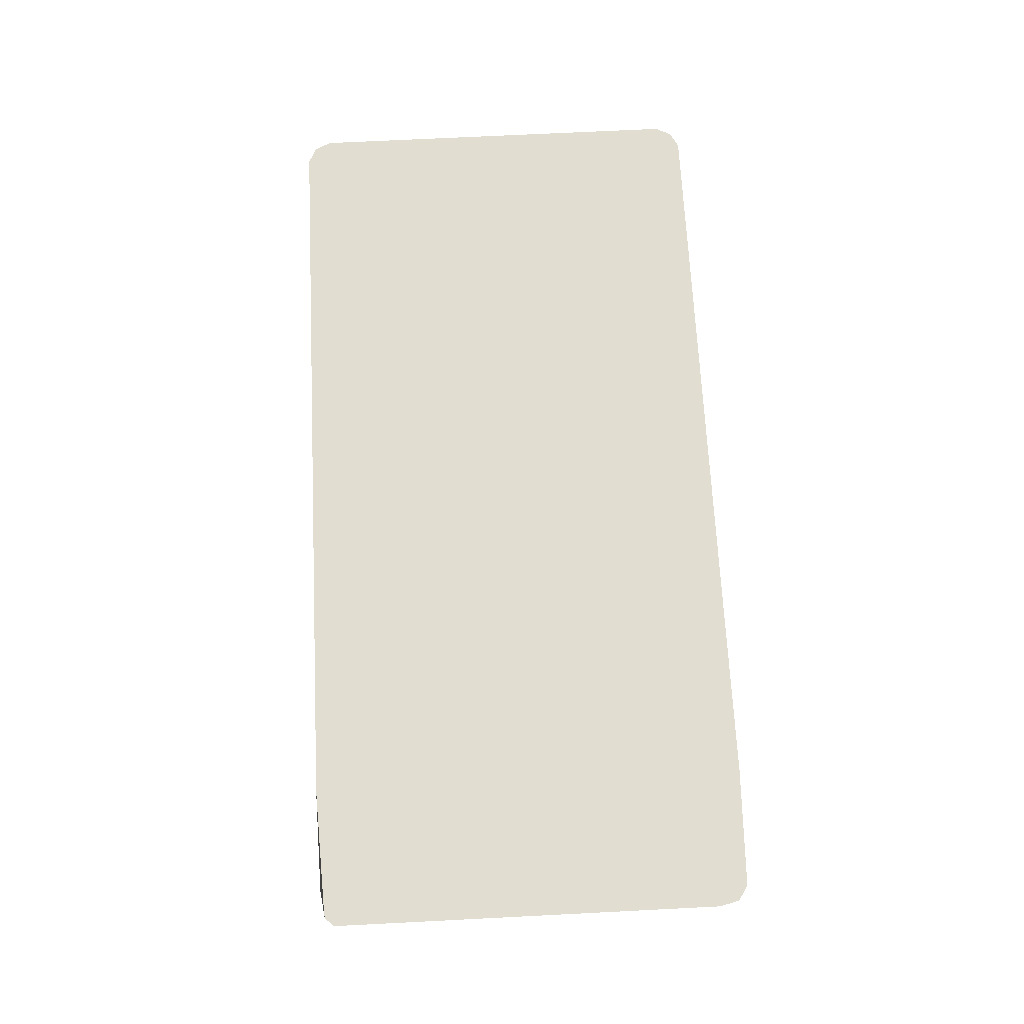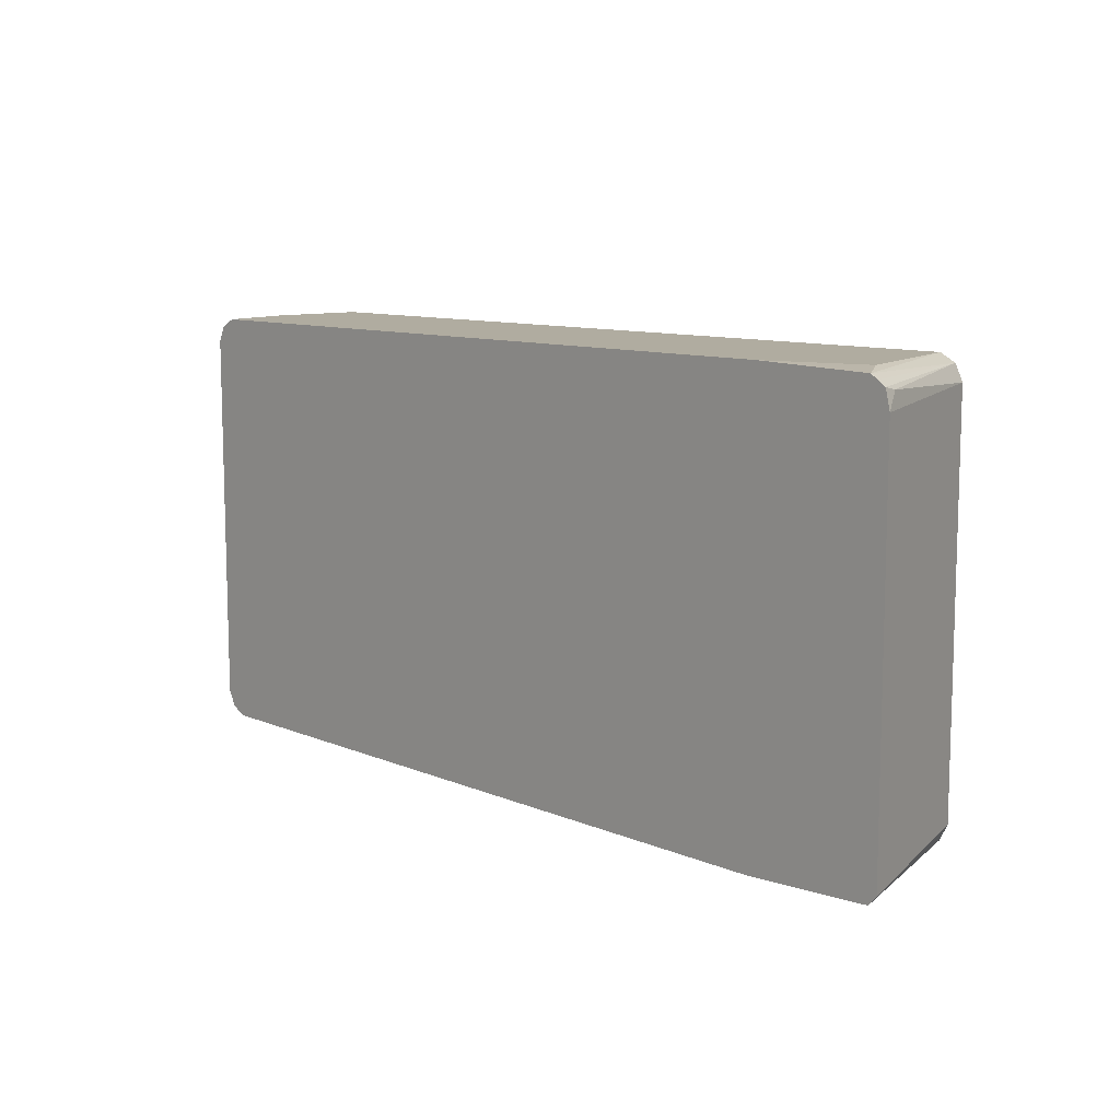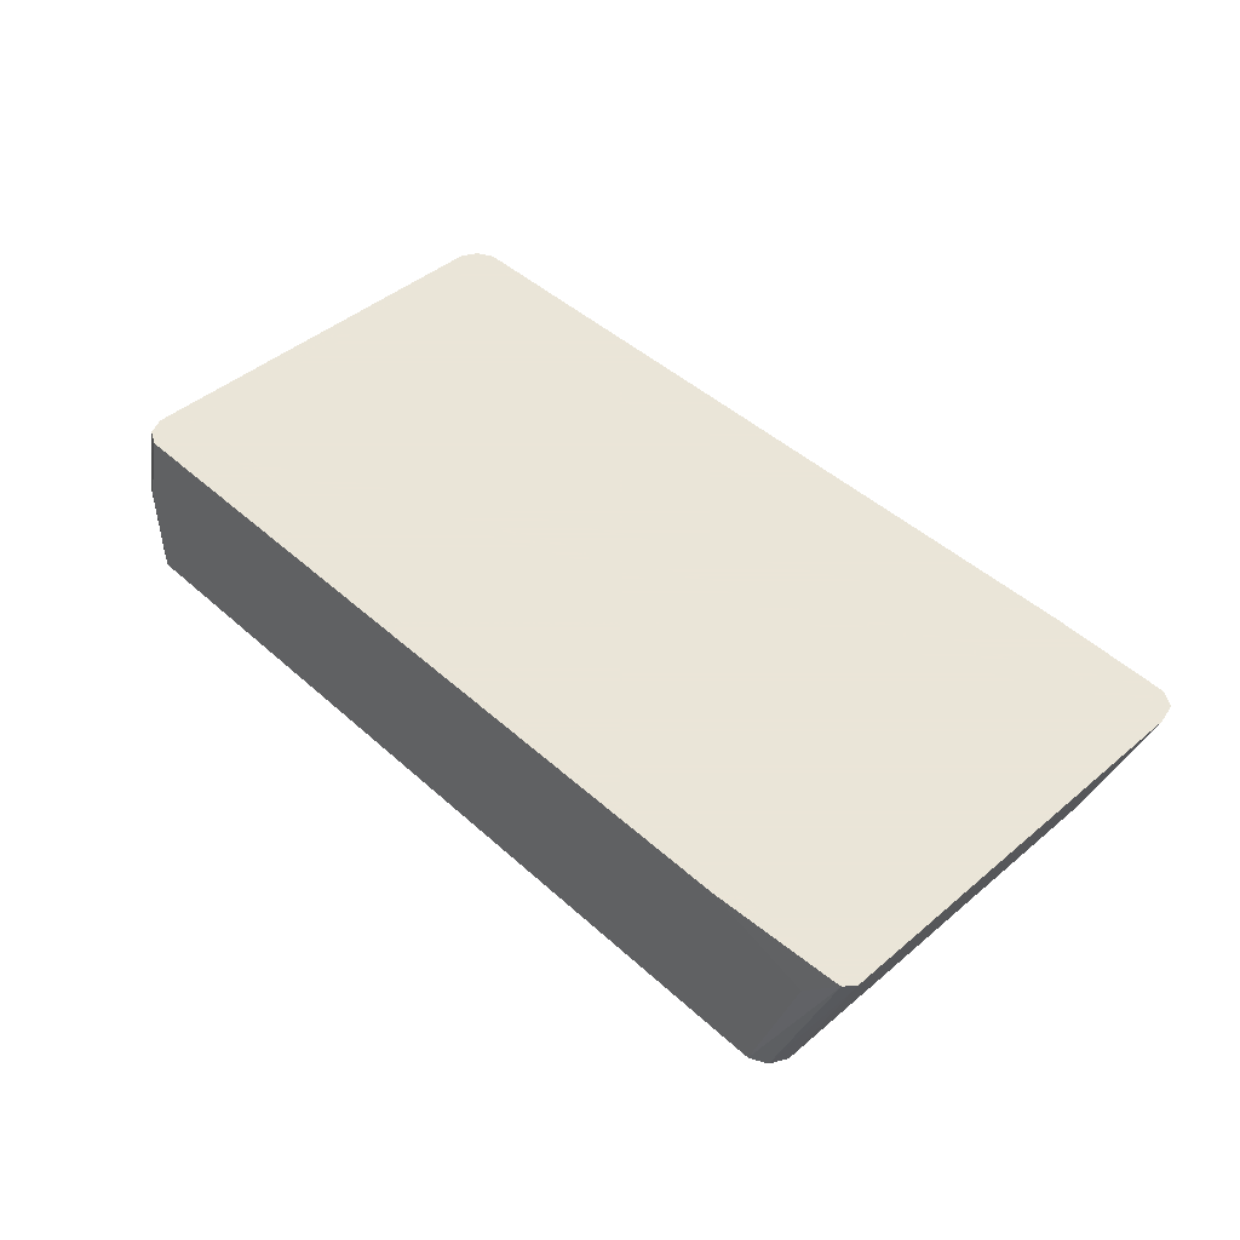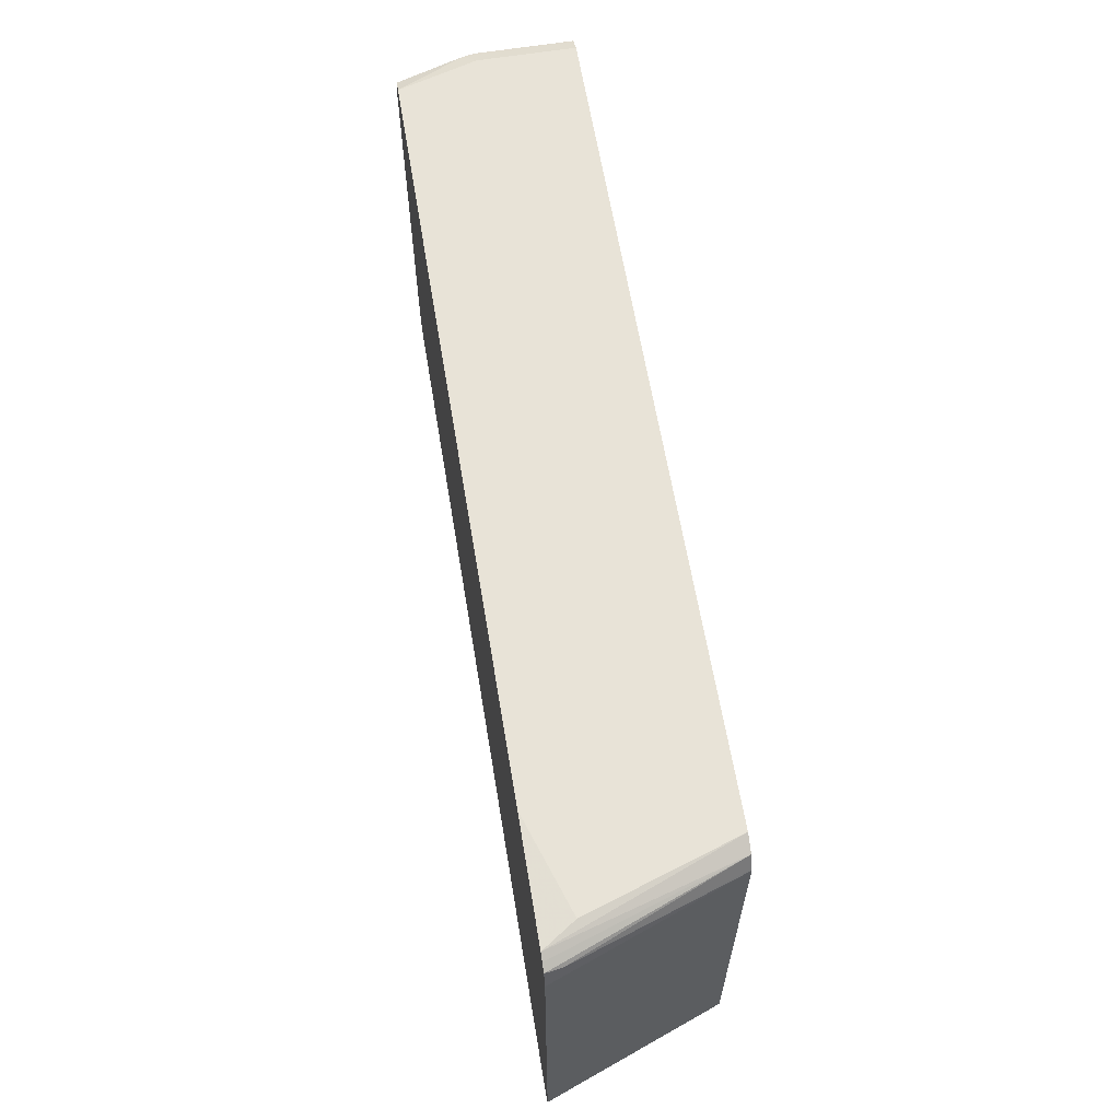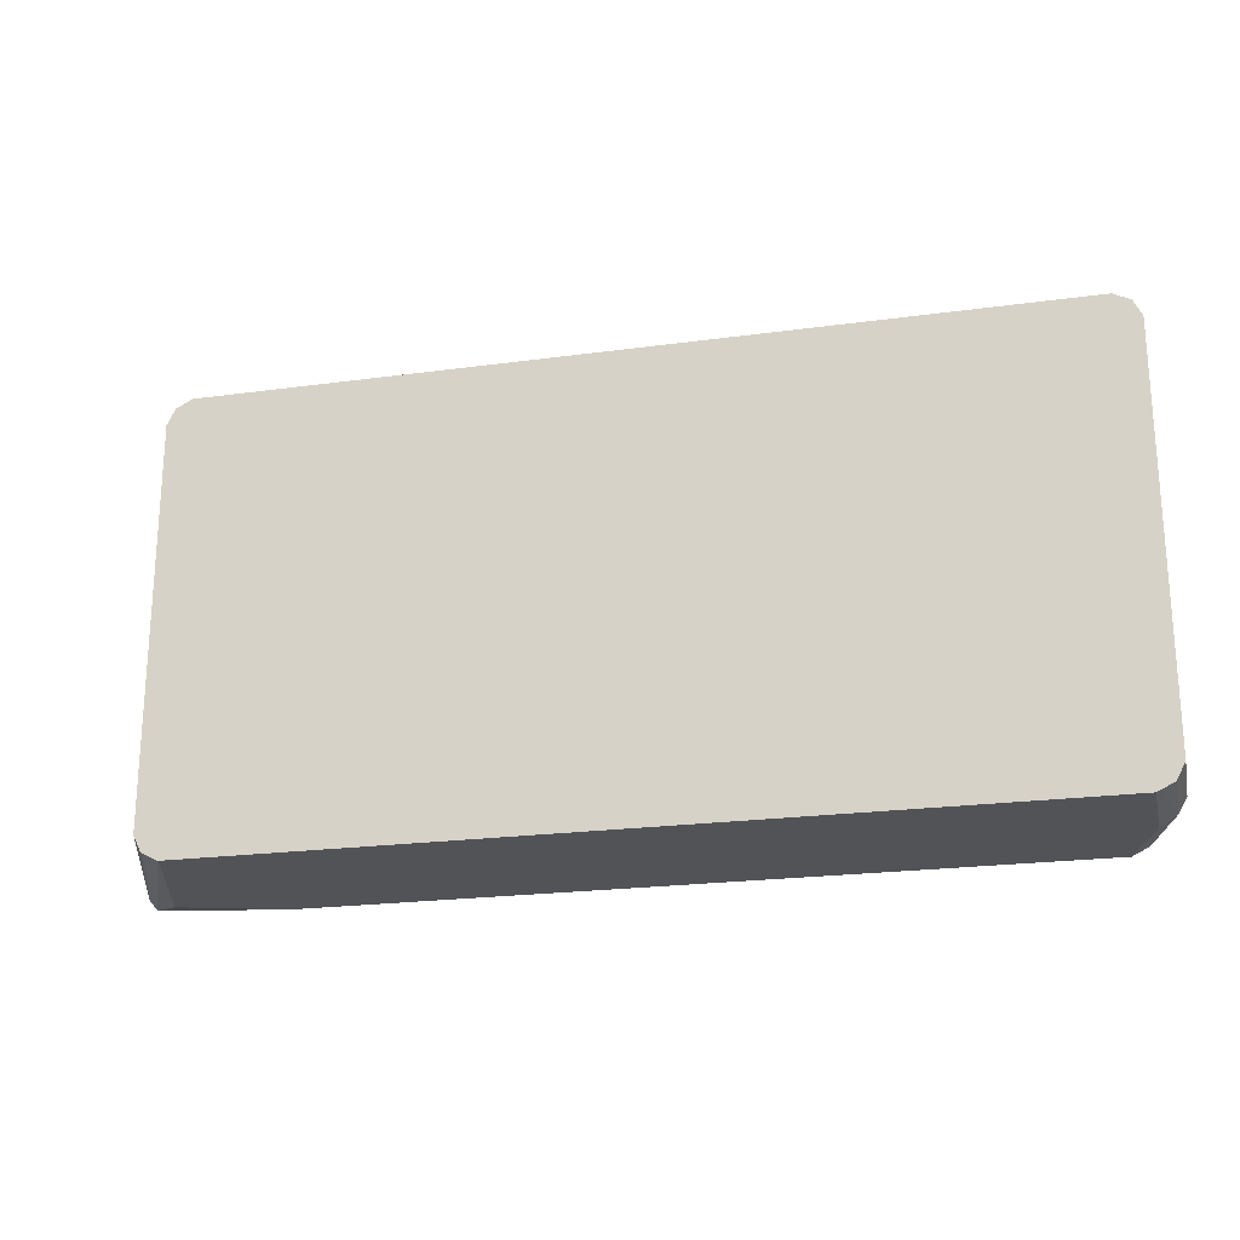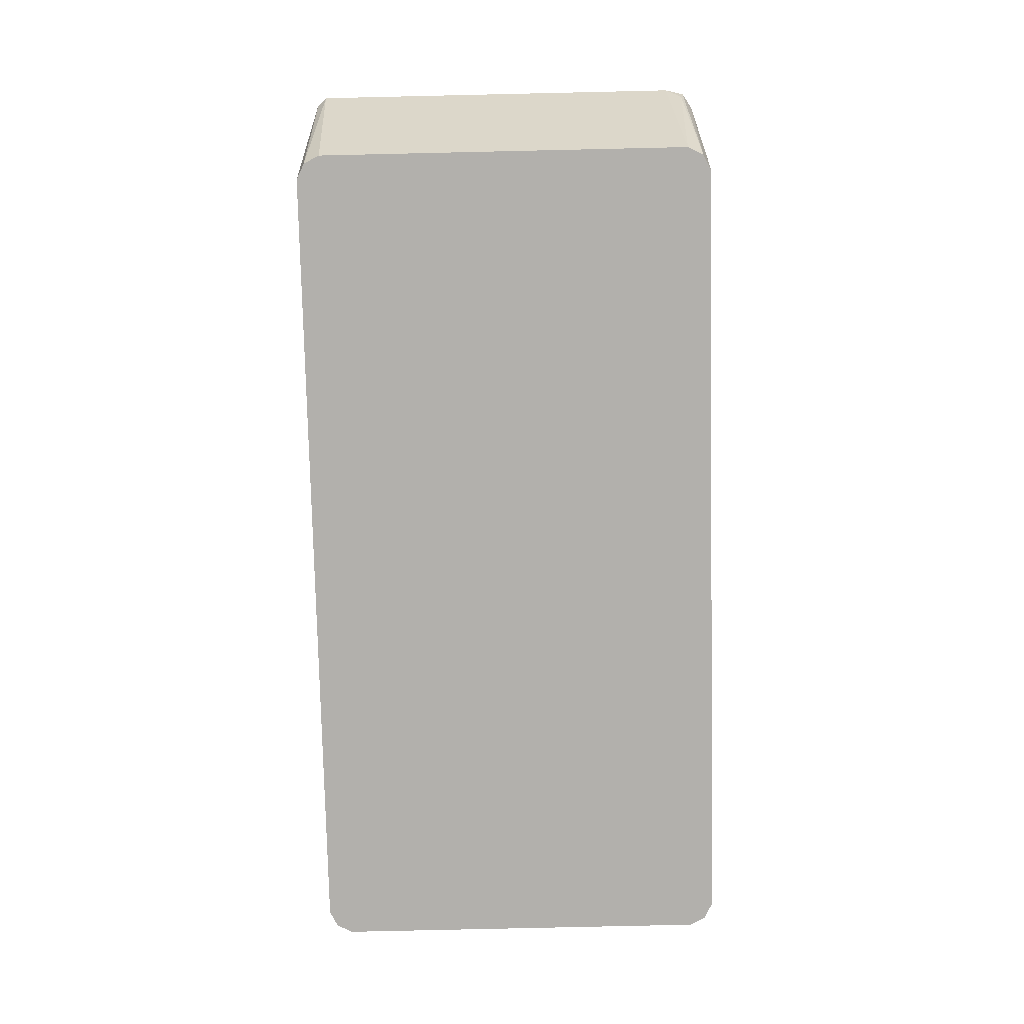
<metadata>
{"format":"obj","ext":"obj","renderer":"f3d","projection":"perspective","resolution":1024,"background":"white","views":[{"elev":68.9,"azim":87.1,"up":"+Z"},{"elev":10.0,"azim":47.2,"up":"+Y"},{"elev":45.5,"azim":46.0,"up":"+Z"},{"elev":62.3,"azim":80.6,"up":"+Y"},{"elev":-21.7,"azim":-166.5,"up":"+Y"},{"elev":-78.7,"azim":91.3,"up":"+Z"}]}
</metadata>
<code>
v -0.9437 -0.1888 0.08389
v -0.9577 -0.1817 0.0769
v -0.9464 -0.1875 -0.001289
v -0.9437 -0.1888 -0.001289
v -0.9228 -0.1888 0.1536
v -0.9367 -0.1817 0.1536
v -0.9648 -0.1678 0.08389
v -0.9577 -0.1817 -0.001289
v -0.2307 -0.1888 -0.001289
v -0.2727 -0.1888 0.1536
v -0.9403 -0.1746 0.1536
v -0.9648 -0.1678 -0.001289
v -0.9437 -0.1678 0.1536
v -0.9648 0.1678 0.08389
v -0.2168 -0.1817 -0.001289
v -0.161 -0.1826 0.1536
v -0.1888 -0.1888 0.1258
v -0.1683 -0.1833 0.1536
v -0.9648 0.1678 -0.001289
v -0.9437 0.1678 0.1536
v -0.9577 0.1748 0.09787
v -0.9542 0.1835 0.09437
v -0.9577 0.1817 0.08389
v -0.2098 -0.1678 -0.001289
v -0.1539 -0.1746 0.1536
v -0.9577 0.1817 -0.001289
v -0.939 0.1772 0.1536
v -0.9367 0.1817 0.1536
v -0.9569 0.1822 -0.001289
v -0.9228 0.1888 0.1536
v -0.9437 0.1888 0.08389
v -0.2098 0.1678 -0.001289
v -0.1539 0.1609 0.1536
v -0.9437 0.1888 -0.001289
v -0.2727 0.1888 0.1536
v -0.2104 0.1691 -0.001289
v -0.1609 0.1748 0.1398
v -0.1581 0.1775 0.1536
v -0.2307 0.1888 -0.001289
v -0.171 0.1858 0.1536
v -0.1888 0.1888 0.1258
v -0.2168 0.1817 -0.001289
v -0.1647 0.1819 0.1536
f 21 27 28
f 21 28 22
f 20 27 21
f 16 18 17
f 15 25 16
f 15 24 25
f 40 43 42
f 14 26 19
f 9 16 17
f 14 22 23
f 14 21 22
f 10 17 18
f 9 15 16
f 7 19 12
f 7 14 19
f 22 29 23
f 7 20 14
f 14 23 26
f 22 28 30
f 33 37 38
f 22 31 29
f 7 13 20
f 39 40 42
f 39 41 40
f 38 42 43
f 37 42 38
f 36 42 37
f 35 40 41
f 32 37 33
f 32 36 37
f 30 34 31
f 30 39 34
f 30 41 39
f 30 35 41
f 29 31 34
f 24 33 25
f 24 32 33
f 23 29 26
f 22 30 31
f 7 11 13
f 14 20 21
f 5 11 6
f 3 29 34
f 3 26 29
f 3 19 26
f 3 12 19
f 3 8 12
f 2 6 7
f 2 8 3
f 2 12 8
f 2 7 12
f 1 6 2
f 1 5 6
f 1 10 5
f 1 17 10
f 1 4 9
f 1 3 4
f 1 2 3
f 6 11 7
f 3 34 39
f 3 39 42
f 1 9 17
f 3 36 32
f 3 42 36
f 5 20 13
f 5 13 11
f 5 28 27
f 5 30 28
f 5 35 30
f 5 40 35
f 5 43 40
f 5 38 43
f 5 27 20
f 5 25 33
f 5 16 25
f 5 18 16
f 5 10 18
f 3 9 4
f 3 15 9
f 3 24 15
f 5 33 38
f 3 32 24

</code>
